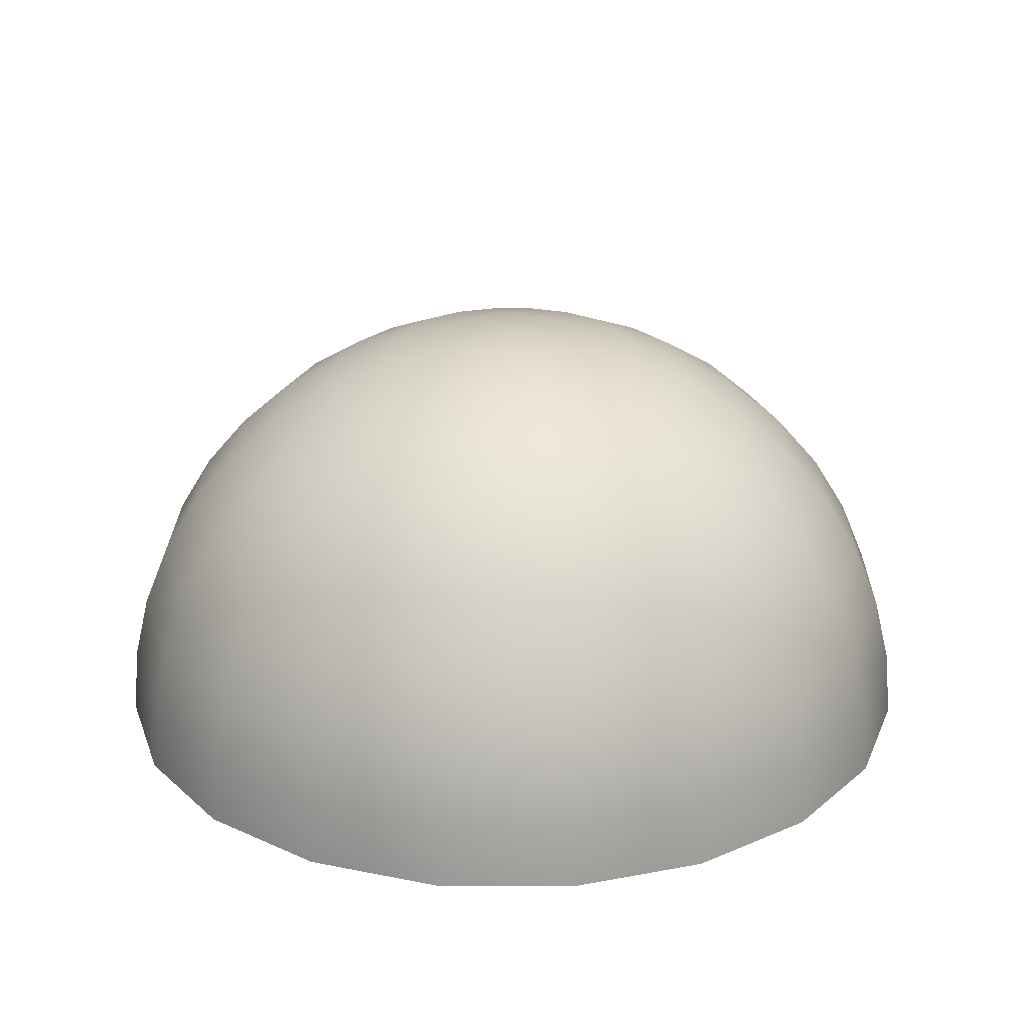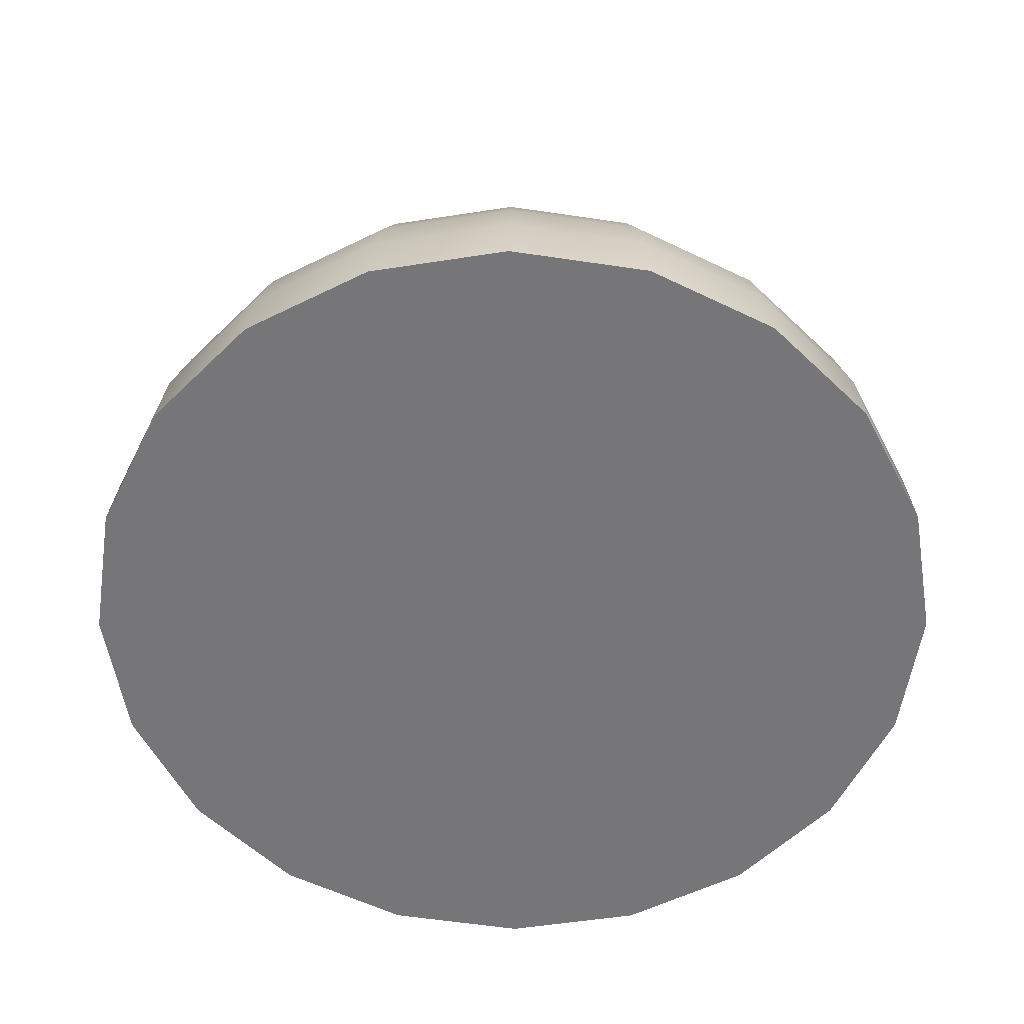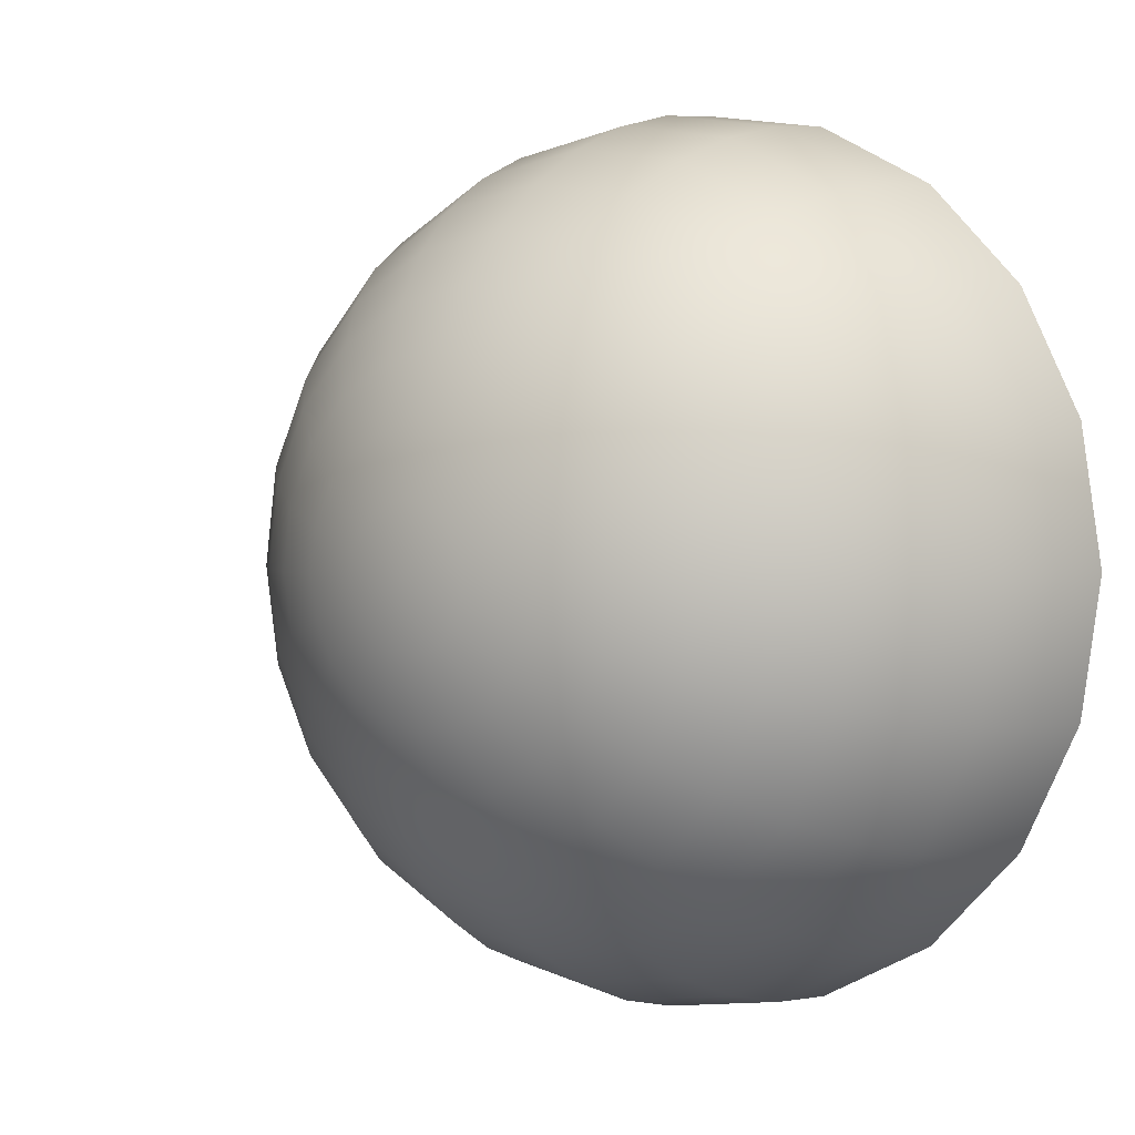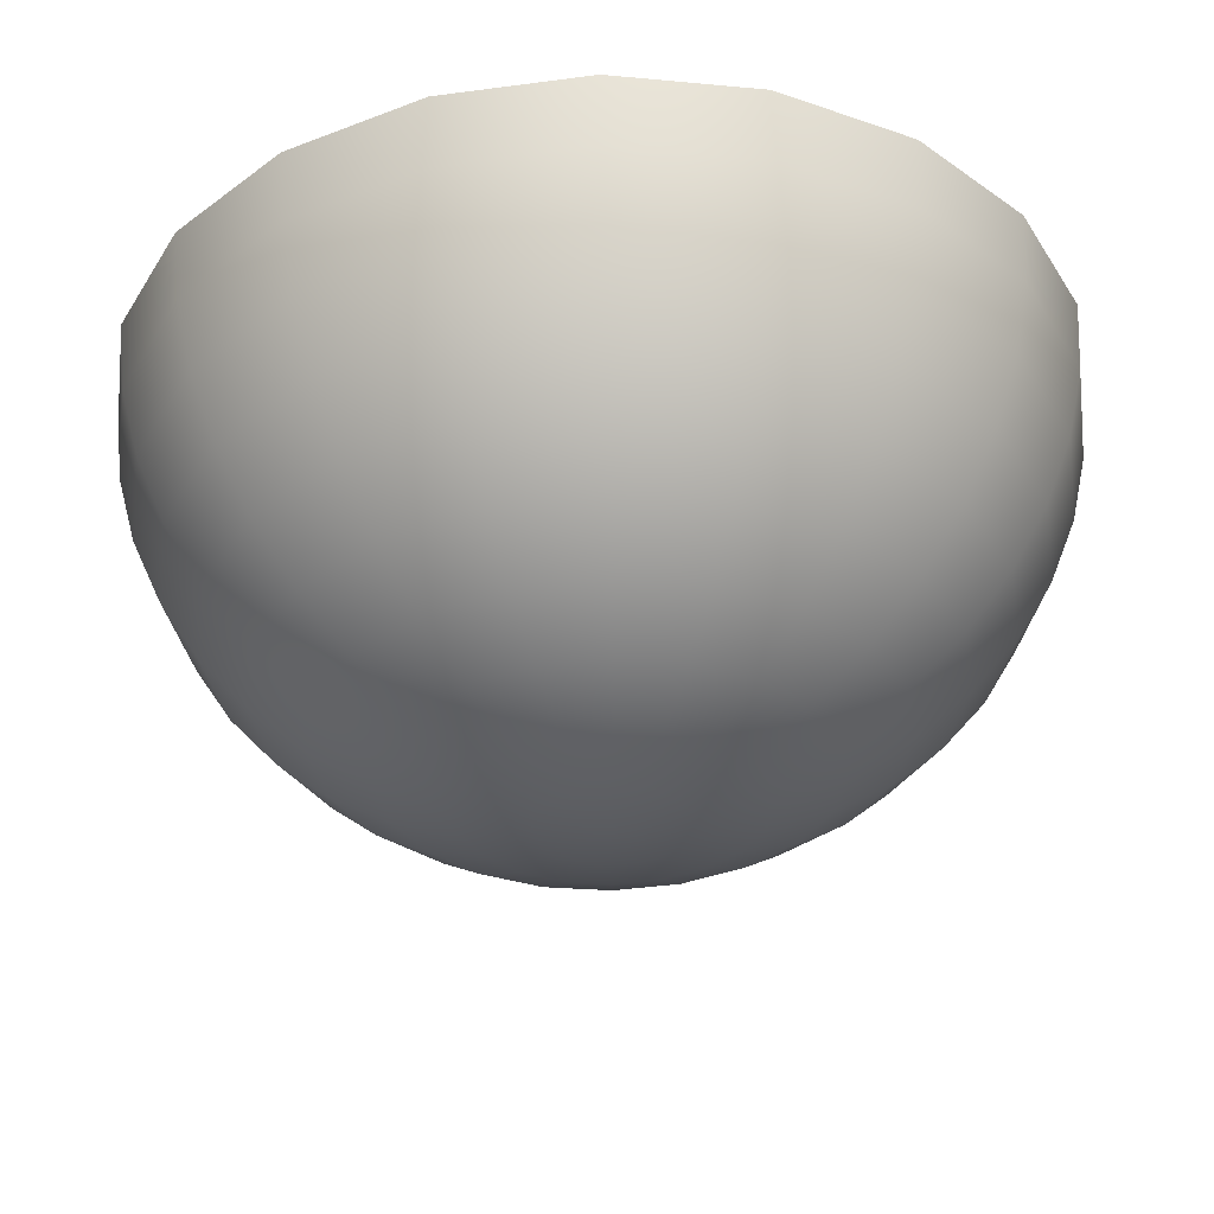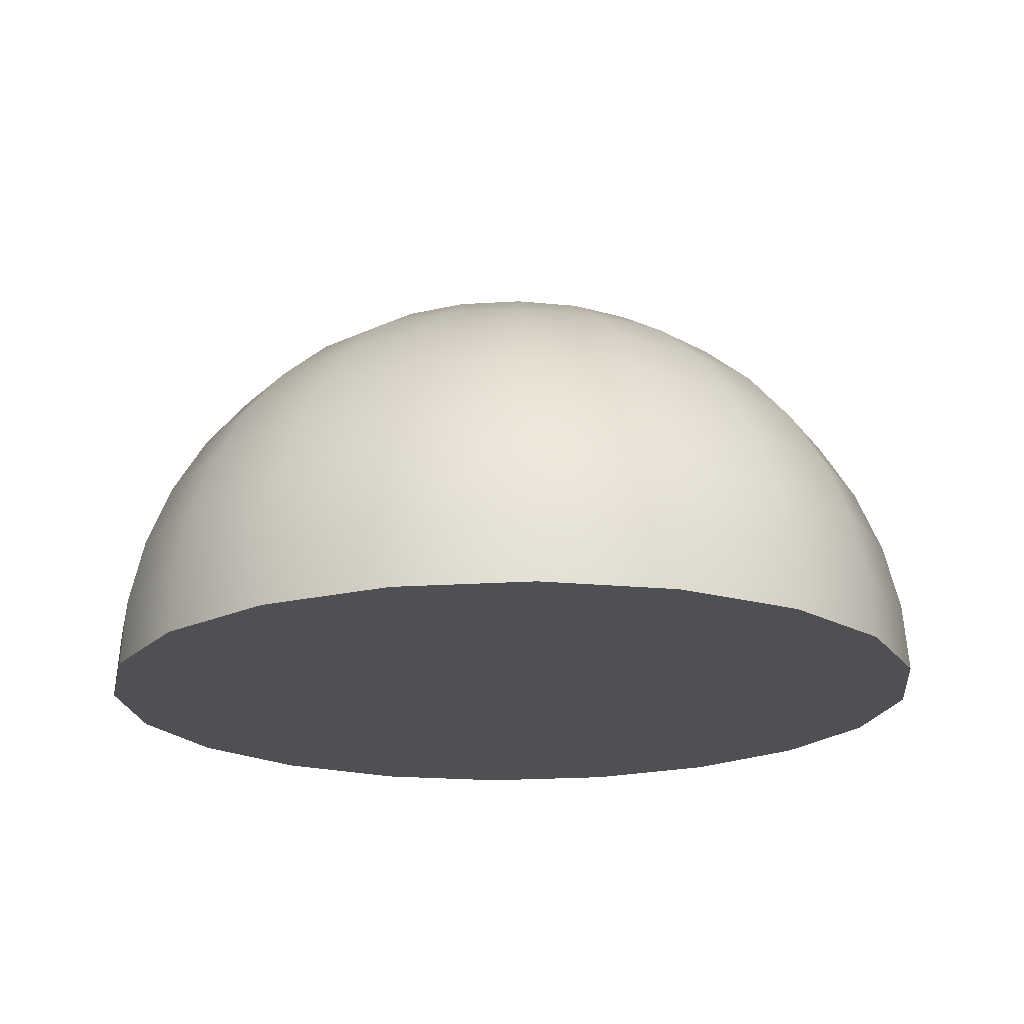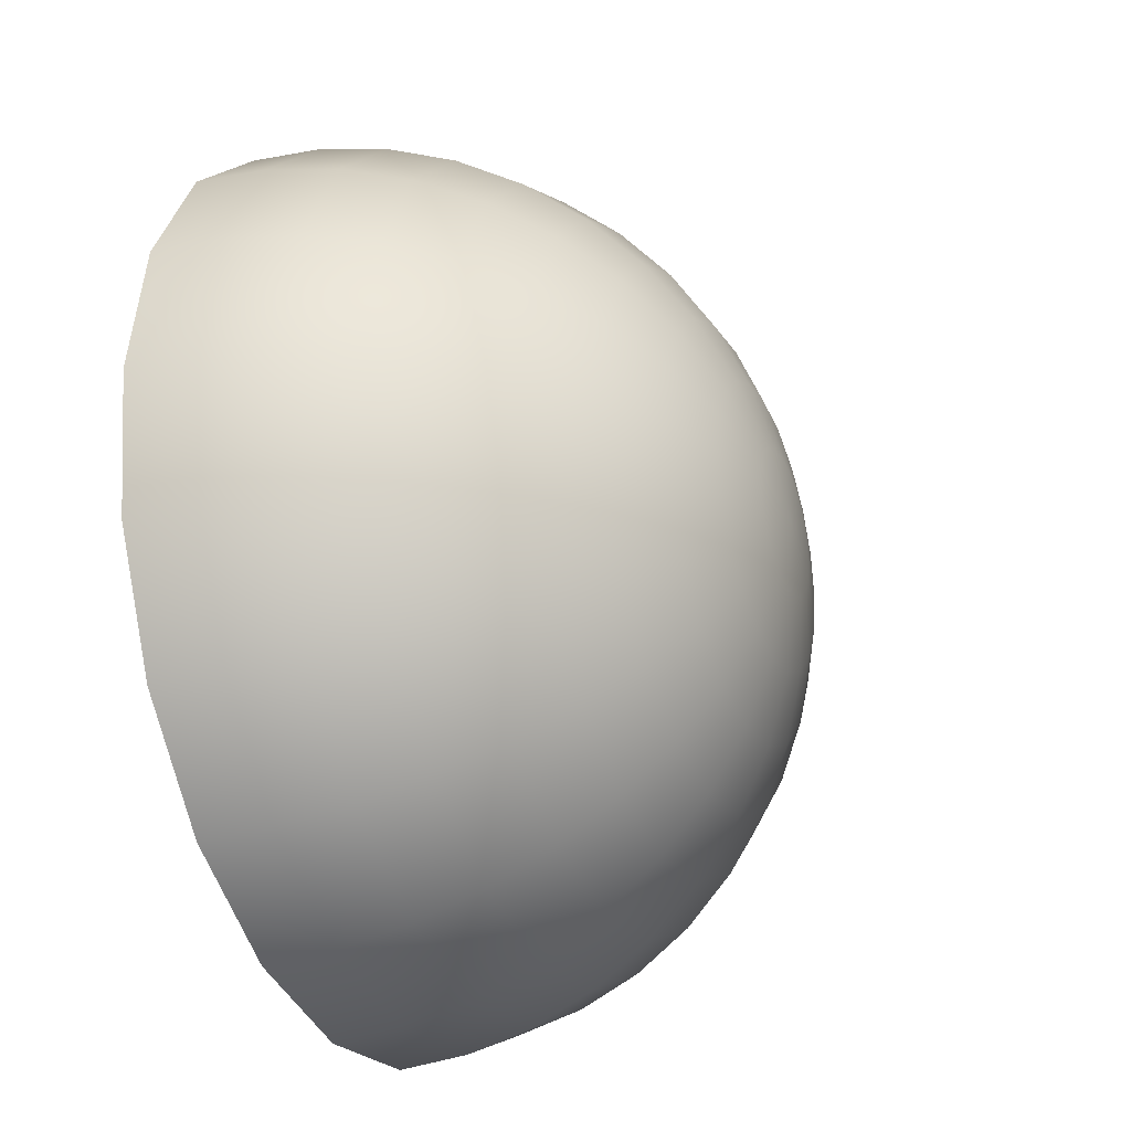
<metadata>
{"format":"obj","ext":"obj","renderer":"f3d","projection":"perspective","resolution":1024,"background":"white","views":[{"elev":23.5,"azim":-152.1,"up":"+Y"},{"elev":-56.8,"azim":72.4,"up":"+Y"},{"elev":2.1,"azim":-139.1,"up":"+Z"},{"elev":57.0,"azim":178.5,"up":"+Z"},{"elev":-18.6,"azim":-57.0,"up":"+Y"},{"elev":-30.6,"azim":112.4,"up":"+Z"}]}
</metadata>
<code>
v 0.7688 0.01251 -0.2367
v 0.654 0.01051 -0.4621
v 0.4751 0.008923 -0.6409
v 0.2498 0.007903 -0.7557
v 0 0.007552 -0.7952
v -0.2498 0.007903 -0.7557
v -0.4751 0.008922 -0.6409
v -0.654 0.01051 -0.4621
v -0.7688 0.01251 -0.2367
v -0.8083 0.01473 0.01306
v -0.7688 0.01695 0.2628
v -0.654 0.01895 0.4882
v -0.4751 0.02053 0.667
v -0.2498 0.02155 0.7818
v -0 0.0219 0.8214
v 0.2498 0.02155 0.7818
v 0.4751 0.02053 0.667
v 0.654 0.01895 0.4882
v 0.7688 0.01695 0.2628
v 0.8083 0.01473 0.01306
v 0.7593 0.139 -0.2348
v 0.6459 0.137 -0.4573
v 0.4693 0.1354 -0.6339
v 0.2467 0.1344 -0.7473
v 0 0.1341 -0.7864
v -0.2467 0.1344 -0.7473
v -0.4693 0.1354 -0.6339
v -0.6459 0.137 -0.4573
v -0.7593 0.139 -0.2348
v -0.7984 0.1412 0.01194
v -0.7593 0.1434 0.2586
v -0.6459 0.1453 0.4812
v -0.4693 0.1469 0.6578
v -0.2467 0.1479 0.7712
v -0 0.1483 0.8103
v 0.2467 0.1479 0.7712
v 0.4693 0.1469 0.6578
v 0.6459 0.1453 0.4812
v 0.7593 0.1434 0.2586
v 0.7984 0.1412 0.01194
v 0.7312 0.2624 -0.2267
v 0.622 0.2605 -0.441
v 0.4519 0.259 -0.6111
v 0.2376 0.258 -0.7203
v 0 0.2577 -0.7579
v -0.2376 0.258 -0.7203
v -0.4519 0.259 -0.6111
v -0.622 0.2605 -0.441
v -0.7312 0.2624 -0.2267
v -0.7688 0.2645 0.01084
v -0.7312 0.2666 0.2484
v -0.622 0.2685 0.4627
v -0.4519 0.27 0.6328
v -0.2376 0.271 0.742
v -0 0.2713 0.7796
v 0.2376 0.271 0.742
v 0.4519 0.27 0.6328
v 0.622 0.2685 0.4627
v 0.7312 0.2666 0.2484
v 0.7688 0.2645 0.01084
v 0.685 0.3797 -0.2128
v 0.5827 0.3779 -0.4135
v 0.4233 0.3765 -0.5729
v 0.2226 0.3756 -0.6752
v 0 0.3753 -0.7104
v -0.2226 0.3756 -0.6752
v -0.4233 0.3765 -0.5729
v -0.5827 0.3779 -0.4135
v -0.685 0.3797 -0.2128
v -0.7202 0.3817 0.009803
v -0.685 0.3837 0.2324
v -0.5827 0.3855 0.4331
v -0.4233 0.3869 0.5925
v -0.2226 0.3878 0.6948
v -0 0.3881 0.73
v 0.2226 0.3878 0.6948
v 0.4233 0.3869 0.5925
v 0.5827 0.3855 0.4331
v 0.685 0.3837 0.2324
v 0.7202 0.3817 0.009803
v 0.622 0.488 -0.1932
v 0.5291 0.4864 -0.3755
v 0.3844 0.4851 -0.5202
v 0.2021 0.4843 -0.6131
v 0 0.484 -0.6451
v -0.2021 0.4843 -0.6131
v -0.3844 0.4851 -0.5202
v -0.5291 0.4864 -0.3755
v -0.622 0.488 -0.1932
v -0.654 0.4898 0.008843
v -0.622 0.4916 0.2109
v -0.5291 0.4933 0.3932
v -0.3844 0.4945 0.5379
v -0.2021 0.4954 0.6308
v -0 0.4956 0.6628
v 0.2021 0.4954 0.6308
v 0.3844 0.4945 0.5379
v 0.5291 0.4933 0.3932
v 0.622 0.4916 0.2109
v 0.654 0.4898 0.008843
v 0.5436 0.5847 -0.1686
v 0.4624 0.5833 -0.328
v 0.336 0.5822 -0.4544
v 0.1766 0.5815 -0.5356
v 0 0.5812 -0.5636
v -0.1766 0.5815 -0.5356
v -0.336 0.5822 -0.4544
v -0.4624 0.5833 -0.328
v -0.5436 0.5847 -0.1686
v -0.5716 0.5863 0.007986
v -0.5436 0.5879 0.1846
v -0.4624 0.5893 0.3439
v -0.336 0.5904 0.4704
v -0.1766 0.5911 0.5516
v -0 0.5914 0.5795
v 0.1766 0.5911 0.5516
v 0.336 0.5904 0.4704
v 0.4624 0.5893 0.3439
v 0.5436 0.5879 0.1846
v 0.5716 0.5863 0.007986
v 0.4519 0.6674 -0.1396
v 0.3844 0.6662 -0.272
v 0.2793 0.6653 -0.3771
v 0.1468 0.6647 -0.4446
v 0 0.6644 -0.4679
v -0.1468 0.6647 -0.4446
v -0.2793 0.6653 -0.3771
v -0.3844 0.6662 -0.272
v -0.4519 0.6674 -0.1396
v -0.4751 0.6687 0.007255
v -0.4519 0.67 0.1541
v -0.3844 0.6711 0.2865
v -0.2793 0.6721 0.3916
v -0.1468 0.6727 0.4591
v -0 0.6729 0.4824
v 0.1468 0.6727 0.4591
v 0.2793 0.6721 0.3916
v 0.3844 0.6711 0.2865
v 0.4519 0.67 0.1541
v 0.4751 0.6687 0.007255
v 0.349 0.7339 -0.1067
v 0.2969 0.733 -0.209
v 0.2157 0.7323 -0.2902
v 0.1134 0.7318 -0.3423
v 0 0.7317 -0.3603
v -0.1134 0.7318 -0.3423
v -0.2157 0.7323 -0.2902
v -0.2969 0.733 -0.209
v -0.349 0.7339 -0.1067
v -0.367 0.7349 0.006667
v -0.349 0.7359 0.1201
v -0.2969 0.7369 0.2224
v -0.2157 0.7376 0.3035
v -0.1134 0.738 0.3557
v -0 0.7382 0.3736
v 0.1134 0.738 0.3557
v 0.2157 0.7376 0.3035
v 0.2969 0.7369 0.2224
v 0.349 0.7359 0.1201
v 0.367 0.7349 0.006667
v 0.2376 0.7828 -0.07095
v 0.2021 0.7822 -0.1406
v 0.1468 0.7817 -0.1958
v 0.07719 0.7814 -0.2313
v 0 0.7813 -0.2435
v -0.07719 0.7814 -0.2313
v -0.1468 0.7817 -0.1958
v -0.2021 0.7822 -0.1406
v -0.2376 0.7828 -0.07095
v -0.2498 0.7835 0.006236
v -0.2376 0.7842 0.08342
v -0.2021 0.7848 0.1531
v -0.1468 0.7853 0.2083
v -0.07719 0.7856 0.2438
v -0 0.7857 0.256
v 0.07719 0.7856 0.2438
v 0.1468 0.7853 0.2083
v 0.2021 0.7848 0.1531
v 0.2376 0.7842 0.08342
v 0.2498 0.7835 0.006236
v 0.1203 0.8127 -0.0331
v 0.1023 0.8124 -0.06835
v 0.07433 0.8122 -0.09632
v 0.03908 0.812 -0.1143
v 0 0.812 -0.1205
v -0.03908 0.812 -0.1143
v -0.07433 0.8122 -0.09632
v -0.1023 0.8124 -0.06835
v -0.1203 0.8127 -0.0331
v -0.1265 0.8131 0.005973
v -0.1203 0.8134 0.04505
v -0.1023 0.8137 0.0803
v -0.07433 0.814 0.1083
v -0.03908 0.8142 0.1262
v -0 0.8142 0.1324
v 0.03908 0.8142 0.1262
v 0.07433 0.814 0.1083
v 0.1023 0.8137 0.0803
v 0.1203 0.8134 0.04505
v 0.1265 0.8131 0.005973
v 0 0.823 0.005884
f 1 2 21
f 21 2 22
f 2 3 22
f 22 3 23
f 3 4 23
f 23 4 24
f 4 5 24
f 24 5 25
f 5 6 25
f 25 6 26
f 6 7 26
f 26 7 27
f 7 8 27
f 27 8 28
f 8 9 28
f 28 9 29
f 9 10 29
f 29 10 30
f 10 11 30
f 30 11 31
f 11 12 31
f 31 12 32
f 12 13 32
f 32 13 33
f 13 14 33
f 33 14 34
f 14 15 34
f 34 15 35
f 15 16 35
f 35 16 36
f 16 17 36
f 36 17 37
f 17 18 37
f 37 18 38
f 18 19 38
f 38 19 39
f 19 20 39
f 39 20 40
f 20 1 40
f 40 1 21
f 21 22 41
f 41 22 42
f 22 23 42
f 42 23 43
f 23 24 43
f 43 24 44
f 24 25 44
f 44 25 45
f 25 26 45
f 45 26 46
f 26 27 46
f 46 27 47
f 27 28 47
f 47 28 48
f 28 29 48
f 48 29 49
f 29 30 49
f 49 30 50
f 30 31 50
f 50 31 51
f 31 32 51
f 51 32 52
f 32 33 52
f 52 33 53
f 33 34 53
f 53 34 54
f 34 35 54
f 54 35 55
f 35 36 55
f 55 36 56
f 36 37 56
f 56 37 57
f 37 38 57
f 57 38 58
f 38 39 58
f 58 39 59
f 39 40 59
f 59 40 60
f 40 21 60
f 60 21 41
f 41 42 61
f 61 42 62
f 42 43 62
f 62 43 63
f 43 44 63
f 63 44 64
f 44 45 64
f 64 45 65
f 45 46 65
f 65 46 66
f 46 47 66
f 66 47 67
f 47 48 67
f 67 48 68
f 48 49 68
f 68 49 69
f 49 50 69
f 69 50 70
f 50 51 70
f 70 51 71
f 51 52 71
f 71 52 72
f 52 53 72
f 72 53 73
f 53 54 73
f 73 54 74
f 54 55 74
f 74 55 75
f 55 56 75
f 75 56 76
f 56 57 76
f 76 57 77
f 57 58 77
f 77 58 78
f 58 59 78
f 78 59 79
f 59 60 79
f 79 60 80
f 60 41 80
f 80 41 61
f 61 62 81
f 81 62 82
f 62 63 82
f 82 63 83
f 63 64 83
f 83 64 84
f 64 65 84
f 84 65 85
f 65 66 85
f 85 66 86
f 66 67 86
f 86 67 87
f 67 68 87
f 87 68 88
f 68 69 88
f 88 69 89
f 69 70 89
f 89 70 90
f 70 71 90
f 90 71 91
f 71 72 91
f 91 72 92
f 72 73 92
f 92 73 93
f 73 74 93
f 93 74 94
f 74 75 94
f 94 75 95
f 75 76 95
f 95 76 96
f 76 77 96
f 96 77 97
f 77 78 97
f 97 78 98
f 78 79 98
f 98 79 99
f 79 80 99
f 99 80 100
f 80 61 100
f 100 61 81
f 81 82 101
f 101 82 102
f 82 83 102
f 102 83 103
f 83 84 103
f 103 84 104
f 84 85 104
f 104 85 105
f 85 86 105
f 105 86 106
f 86 87 106
f 106 87 107
f 87 88 107
f 107 88 108
f 88 89 108
f 108 89 109
f 89 90 109
f 109 90 110
f 90 91 110
f 110 91 111
f 91 92 111
f 111 92 112
f 92 93 112
f 112 93 113
f 93 94 113
f 113 94 114
f 94 95 114
f 114 95 115
f 95 96 115
f 115 96 116
f 96 97 116
f 116 97 117
f 97 98 117
f 117 98 118
f 98 99 118
f 118 99 119
f 99 100 119
f 119 100 120
f 100 81 120
f 120 81 101
f 101 102 121
f 121 102 122
f 102 103 122
f 122 103 123
f 103 104 123
f 123 104 124
f 104 105 124
f 124 105 125
f 105 106 125
f 125 106 126
f 106 107 126
f 126 107 127
f 107 108 127
f 127 108 128
f 108 109 128
f 128 109 129
f 109 110 129
f 129 110 130
f 110 111 130
f 130 111 131
f 111 112 131
f 131 112 132
f 112 113 132
f 132 113 133
f 113 114 133
f 133 114 134
f 114 115 134
f 134 115 135
f 115 116 135
f 135 116 136
f 116 117 136
f 136 117 137
f 117 118 137
f 137 118 138
f 118 119 138
f 138 119 139
f 119 120 139
f 139 120 140
f 120 101 140
f 140 101 121
f 121 122 141
f 141 122 142
f 122 123 142
f 142 123 143
f 123 124 143
f 143 124 144
f 124 125 144
f 144 125 145
f 125 126 145
f 145 126 146
f 126 127 146
f 146 127 147
f 127 128 147
f 147 128 148
f 128 129 148
f 148 129 149
f 129 130 149
f 149 130 150
f 130 131 150
f 150 131 151
f 131 132 151
f 151 132 152
f 132 133 152
f 152 133 153
f 133 134 153
f 153 134 154
f 134 135 154
f 154 135 155
f 135 136 155
f 155 136 156
f 136 137 156
f 156 137 157
f 137 138 157
f 157 138 158
f 138 139 158
f 158 139 159
f 139 140 159
f 159 140 160
f 140 121 160
f 160 121 141
f 141 142 161
f 161 142 162
f 142 143 162
f 162 143 163
f 143 144 163
f 163 144 164
f 144 145 164
f 164 145 165
f 145 146 165
f 165 146 166
f 146 147 166
f 166 147 167
f 147 148 167
f 167 148 168
f 148 149 168
f 168 149 169
f 149 150 169
f 169 150 170
f 150 151 170
f 170 151 171
f 151 152 171
f 171 152 172
f 152 153 172
f 172 153 173
f 153 154 173
f 173 154 174
f 154 155 174
f 174 155 175
f 155 156 175
f 175 156 176
f 156 157 176
f 176 157 177
f 157 158 177
f 177 158 178
f 158 159 178
f 178 159 179
f 159 160 179
f 179 160 180
f 160 141 180
f 180 141 161
f 161 162 181
f 181 162 182
f 162 163 182
f 182 163 183
f 163 164 183
f 183 164 184
f 164 165 184
f 184 165 185
f 165 166 185
f 185 166 186
f 166 167 186
f 186 167 187
f 167 168 187
f 187 168 188
f 168 169 188
f 188 169 189
f 169 170 189
f 189 170 190
f 170 171 190
f 190 171 191
f 171 172 191
f 191 172 192
f 172 173 192
f 192 173 193
f 173 174 193
f 193 174 194
f 174 175 194
f 194 175 195
f 175 176 195
f 195 176 196
f 176 177 196
f 196 177 197
f 177 178 197
f 197 178 198
f 178 179 198
f 198 179 199
f 179 180 199
f 199 180 200
f 180 161 200
f 200 161 181
f 181 182 201
f 182 183 201
f 183 184 201
f 184 185 201
f 185 186 201
f 186 187 201
f 187 188 201
f 188 189 201
f 189 190 201
f 190 191 201
f 191 192 201
f 192 193 201
f 193 194 201
f 194 195 201
f 195 196 201
f 196 197 201
f 197 198 201
f 198 199 201
f 199 200 201
f 200 181 201
f 2 1 3
f 1 20 3
f 20 19 3
f 19 18 3
f 18 17 3
f 17 16 3
f 16 15 3
f 15 14 3
f 14 13 3
f 13 12 3
f 12 11 3
f 11 10 3
f 10 9 3
f 9 8 3
f 8 7 3
f 7 6 3
f 6 5 3
f 5 4 3

</code>
